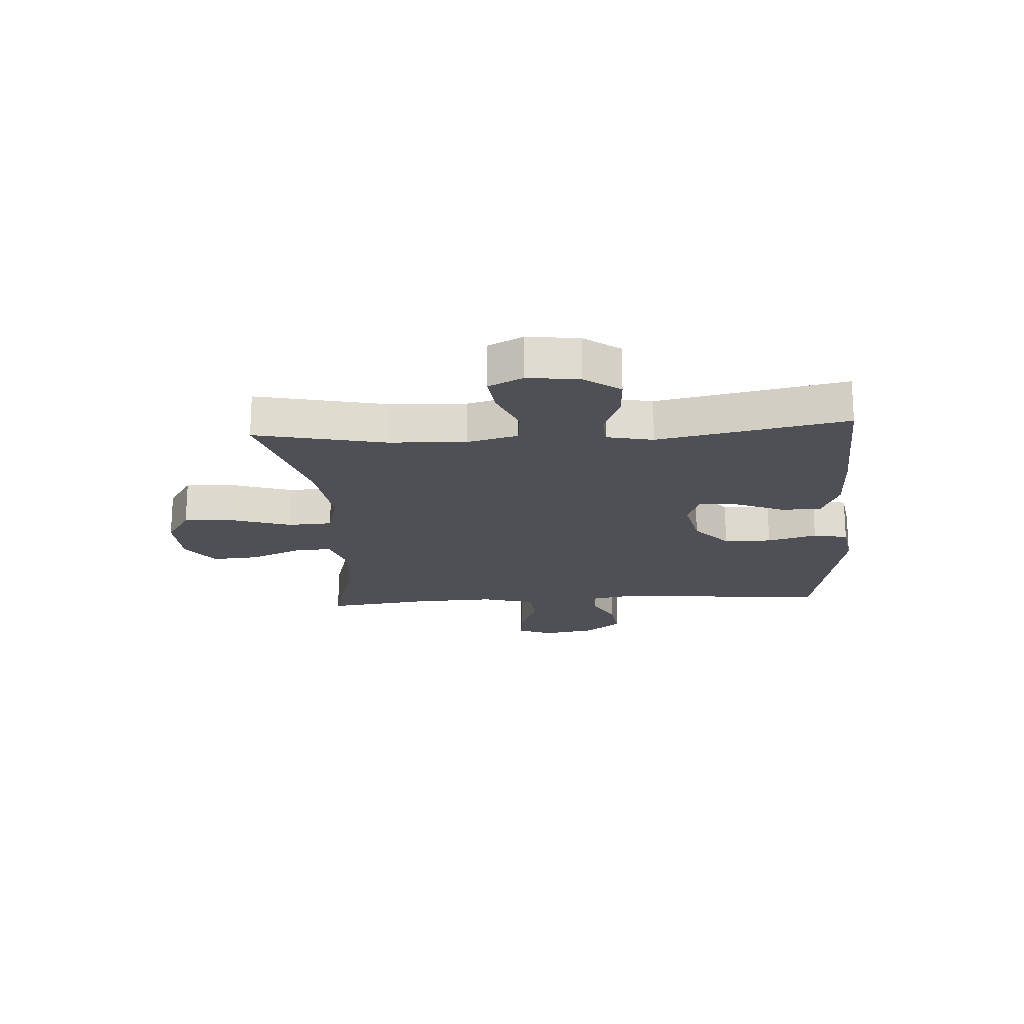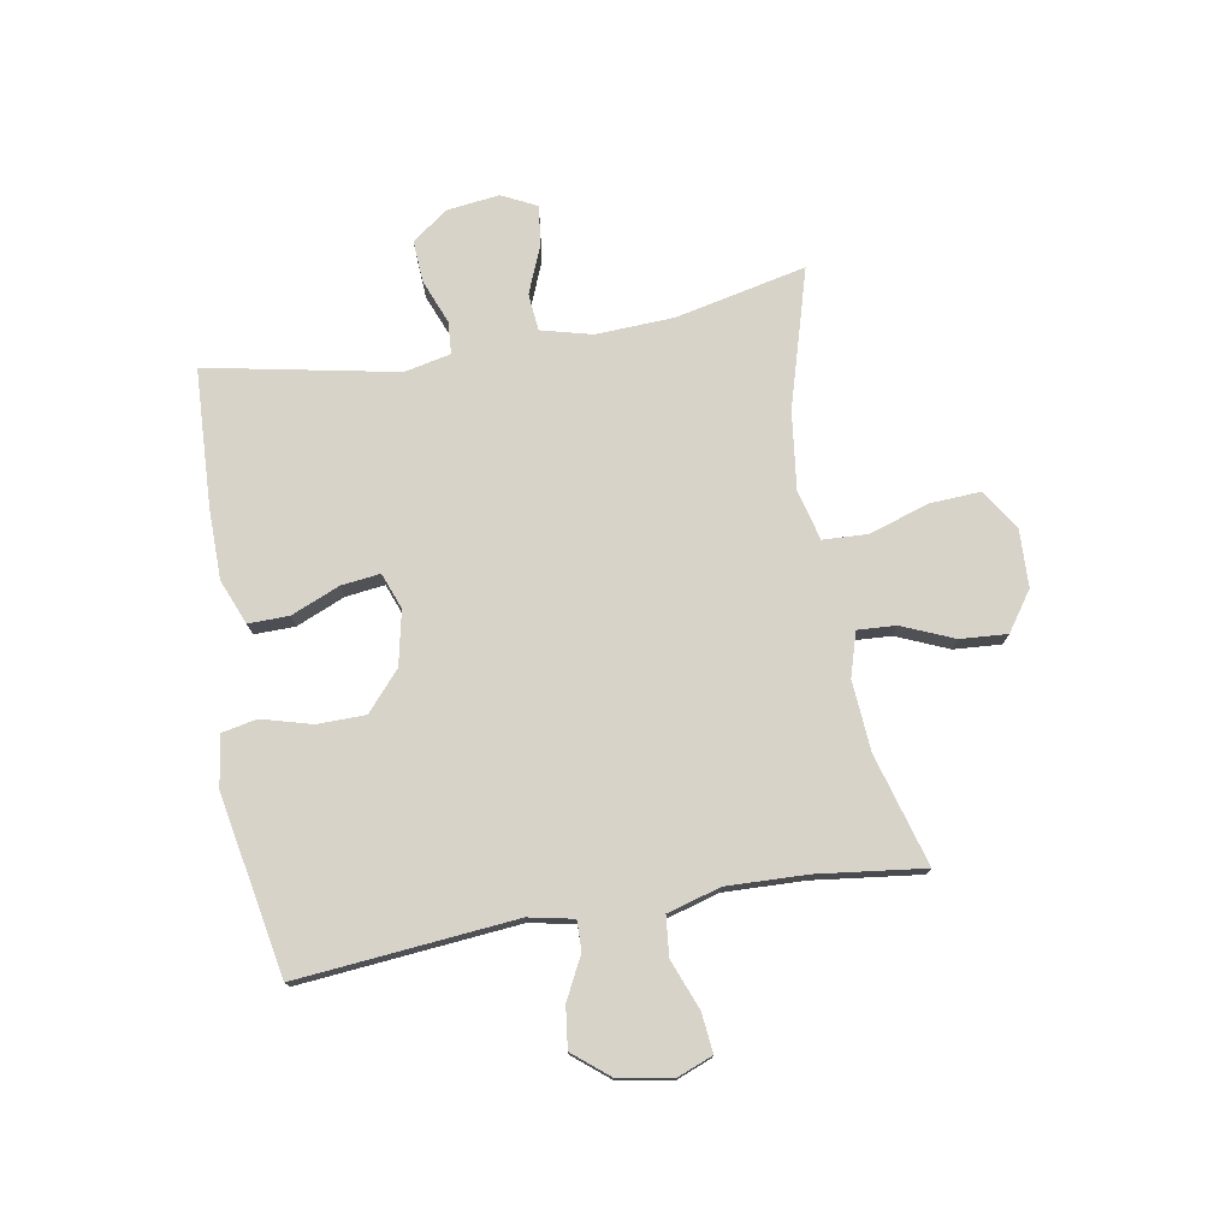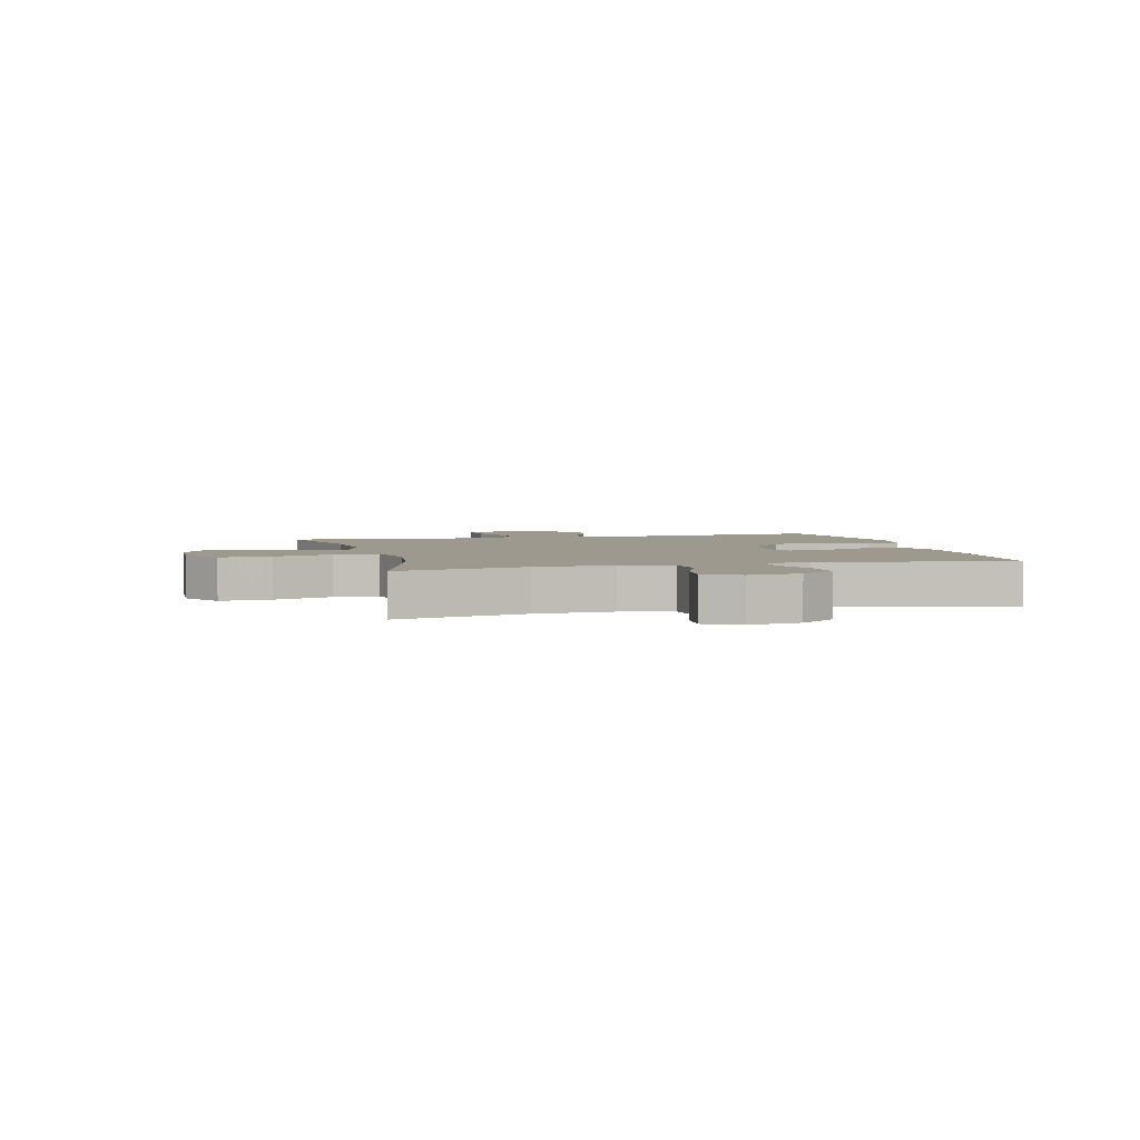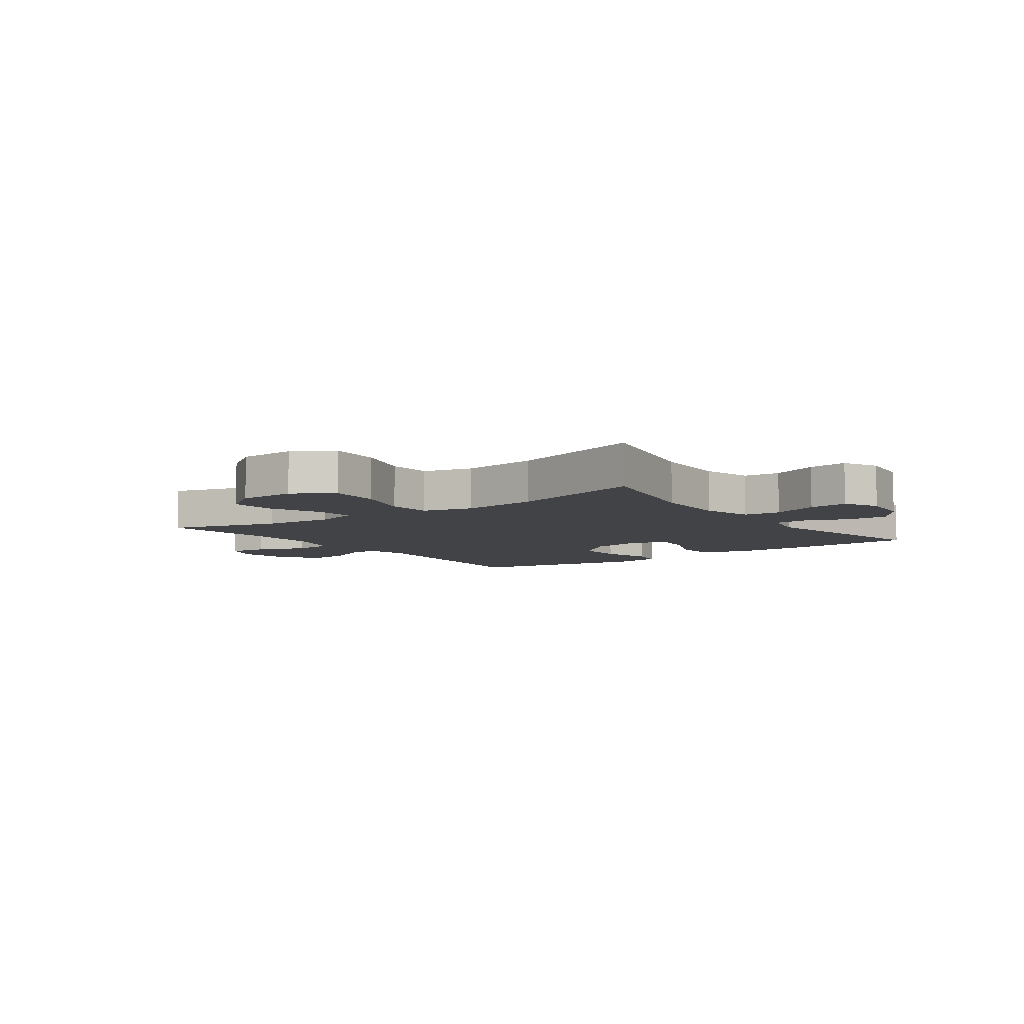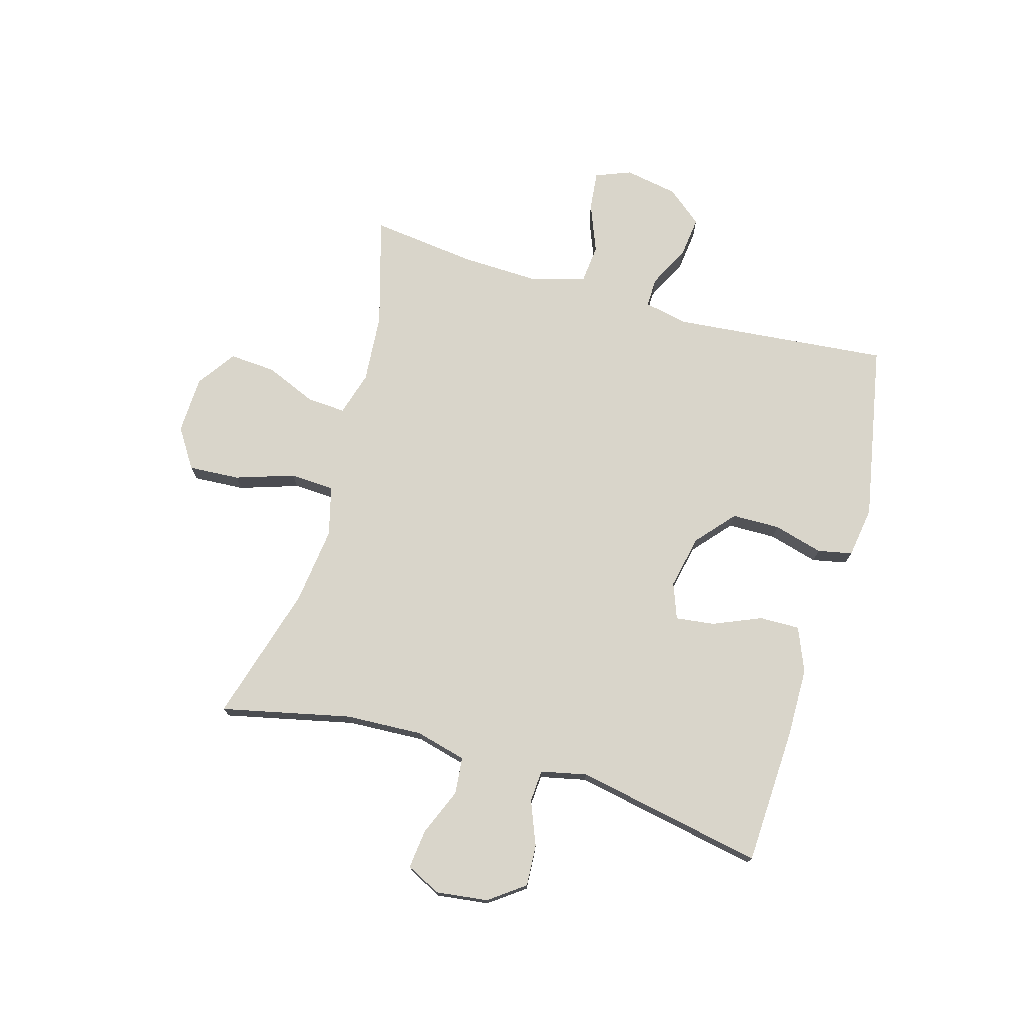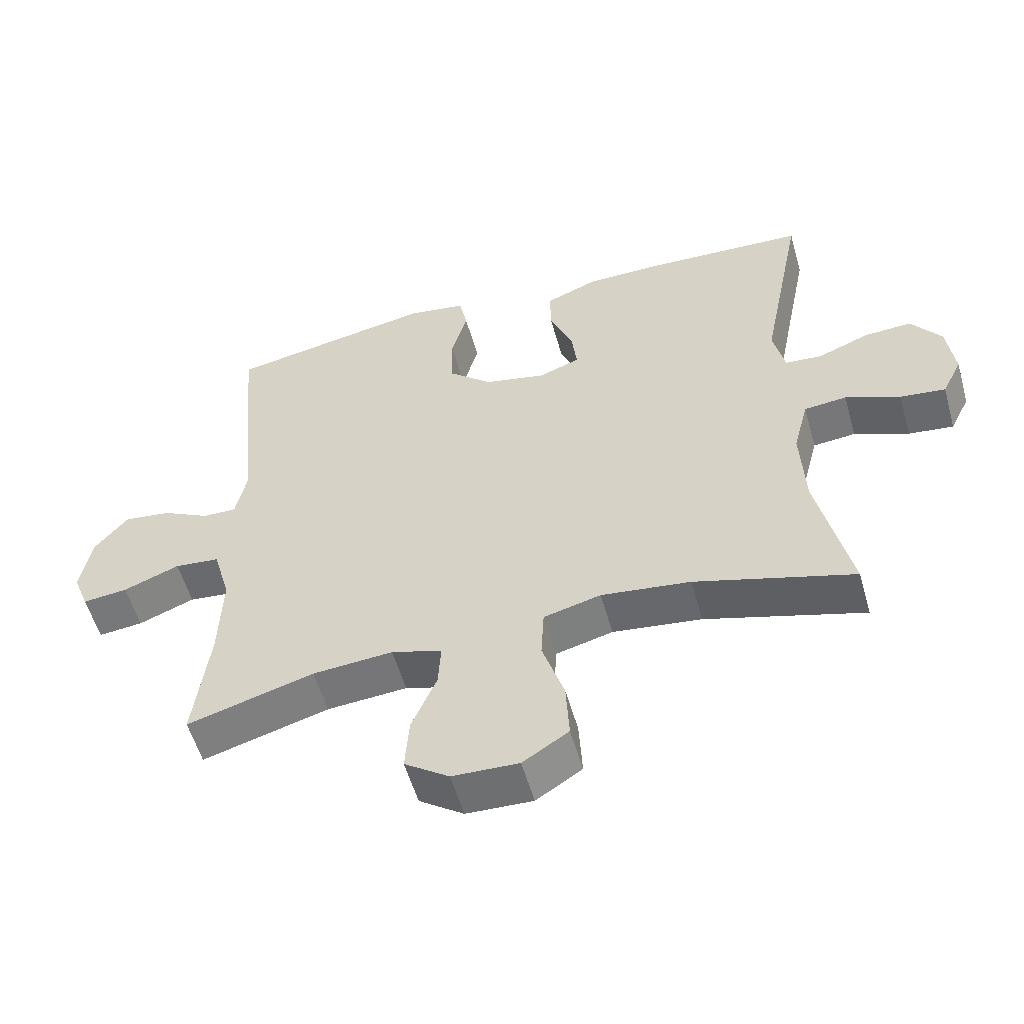
<metadata>
{"format":"obj","ext":"obj","renderer":"f3d","projection":"perspective","resolution":1024,"background":"white","views":[{"elev":-19.3,"azim":-86.3,"up":"+Y"},{"elev":75.8,"azim":80.0,"up":"+Y"},{"elev":3.5,"azim":-104.5,"up":"+Y"},{"elev":-6.9,"azim":-143.9,"up":"+Y"},{"elev":74.4,"azim":-74.2,"up":"+Y"},{"elev":-55.4,"azim":-164.2,"up":"+Z"}]}
</metadata>
<code>
v 0.5 0.07 -0.5
v 0.309 0.07 -0.446
v 0.188 0.07 -0.437
v 0.112 0.07 -0.46
v 0.116 0.07 -0.526
v 0.154 0.07 -0.615
v 0.16 0.07 -0.696
v 0.093 0.07 -0.743
v -0.007 0.07 -0.747
v -0.076 0.07 -0.703
v -0.071 0.07 -0.614
v -0.038 0.07 -0.512
v -0.042 0.07 -0.435
v -0.128 0.07 -0.413
v -0.262 0.07 -0.43
v -0.5 0.07 -0.5
v -0.451 0.07 -0.275
v -0.445 0.07 -0.141
v -0.468 0.07 -0.053
v -0.532 0.07 -0.047
v -0.614 0.07 -0.081
v -0.682 0.07 -0.089
v -0.712 0.07 -0.029
v -0.701 0.07 0.061
v -0.656 0.07 0.123
v -0.584 0.07 0.119
v -0.508 0.07 0.089
v -0.452 0.07 0.093
v -0.435 0.07 0.173
v -0.5 0.07 0.5
v -0.261 0.07 0.512
v -0.141 0.07 0.511
v -0.064 0.07 0.48
v -0.065 0.07 0.41
v -0.1 0.07 0.326
v -0.108 0.07 0.259
v -0.046 0.07 0.236
v 0.047 0.07 0.256
v 0.113 0.07 0.314
v 0.114 0.07 0.397
v 0.09 0.07 0.483
v 0.102 0.07 0.543
v 0.19 0.07 0.557
v 0.5 0.07 0.5
v 0.466 0.07 0.125
v 0.482 0.07 0.048
v 0.533 0.07 0.049
v 0.605 0.07 0.086
v 0.676 0.07 0.095
v 0.726 0.07 0.034
v 0.743 0.07 -0.058
v 0.719 0.07 -0.12
v 0.651 0.07 -0.113
v 0.566 0.07 -0.08
v 0.498 0.07 -0.087
v 0.472 0.07 -0.179
v 0.477 0.07 -0.317
v 0.5 0 -0.5
v 0.309 0 -0.446
v 0.188 0 -0.437
v 0.112 0 -0.46
v 0.116 0 -0.526
v 0.154 0 -0.615
v 0.16 0 -0.696
v 0.093 0 -0.743
v -0.007 0 -0.747
v -0.076 0 -0.703
v -0.071 0 -0.614
v -0.038 0 -0.512
v -0.042 0 -0.435
v -0.128 0 -0.413
v -0.262 0 -0.43
v -0.5 0 -0.5
v -0.451 0 -0.275
v -0.445 0 -0.141
v -0.468 0 -0.053
v -0.532 0 -0.047
v -0.614 0 -0.081
v -0.682 0 -0.089
v -0.712 0 -0.029
v -0.701 0 0.061
v -0.656 0 0.123
v -0.584 0 0.119
v -0.508 0 0.089
v -0.452 0 0.093
v -0.435 0 0.173
v -0.5 0 0.5
v -0.261 0 0.512
v -0.141 0 0.511
v -0.064 0 0.48
v -0.065 0 0.41
v -0.1 0 0.326
v -0.108 0 0.259
v -0.046 0 0.236
v 0.047 0 0.256
v 0.113 0 0.314
v 0.114 0 0.397
v 0.09 0 0.483
v 0.102 0 0.543
v 0.19 0 0.557
v 0.5 0 0.5
v 0.466 0 0.125
v 0.482 0 0.048
v 0.533 0 0.049
v 0.605 0 0.086
v 0.676 0 0.095
v 0.726 0 0.034
v 0.743 0 -0.058
v 0.719 0 -0.12
v 0.651 0 -0.113
v 0.566 0 -0.08
v 0.498 0 -0.087
v 0.472 0 -0.179
v 0.477 0 -0.317
f 51 52 53 54
f 51 54 55
f 50 51 55
f 47 48 49 50
f 46 47 50 55
f 45 46 55 56
f 43 44 45
f 40 41 42 43
f 39 40 43 45
f 38 39 45 56
f 32 33 34 35
f 32 35 36
f 29 30 31 32
f 28 29 32 36
f 24 25 26 27
f 24 27 28
f 23 24 28
f 20 21 22 23
f 19 20 23 28
f 18 19 28 36
f 15 16 17
f 14 15 17 18
f 13 14 18 36
f 9 10 11 12
f 9 12 13
f 5 6 7 8
f 4 5 8 9
f 57 1 2
f 57 2 3
f 37 38 56 57
f 37 57 3 4
f 13 36 37
f 4 9 13 37
f 111 110 109 108
f 112 111 108
f 112 108 107
f 107 106 105 104
f 112 107 104 103
f 113 112 103 102
f 102 101 100
f 100 99 98 97
f 102 100 97 96
f 113 102 96 95
f 92 91 90 89
f 93 92 89
f 89 88 87 86
f 93 89 86 85
f 84 83 82 81
f 85 84 81
f 85 81 80
f 80 79 78 77
f 85 80 77 76
f 93 85 76 75
f 74 73 72
f 75 74 72 71
f 93 75 71 70
f 69 68 67 66
f 70 69 66
f 65 64 63 62
f 66 65 62 61
f 59 58 114
f 60 59 114
f 114 113 95 94
f 61 60 114 94
f 94 93 70
f 94 70 66 61
f 1 58 59 2
f 2 59 60 3
f 3 60 61 4
f 4 61 62 5
f 5 62 63 6
f 6 63 64 7
f 7 64 65 8
f 8 65 66 9
f 9 66 67 10
f 10 67 68 11
f 11 68 69 12
f 12 69 70 13
f 13 70 71 14
f 14 71 72 15
f 15 72 73 16
f 16 73 74 17
f 17 74 75 18
f 18 75 76 19
f 19 76 77 20
f 20 77 78 21
f 21 78 79 22
f 22 79 80 23
f 23 80 81 24
f 24 81 82 25
f 25 82 83 26
f 26 83 84 27
f 27 84 85 28
f 28 85 86 29
f 29 86 87 30
f 30 87 88 31
f 31 88 89 32
f 32 89 90 33
f 33 90 91 34
f 34 91 92 35
f 35 92 93 36
f 36 93 94 37
f 37 94 95 38
f 38 95 96 39
f 39 96 97 40
f 40 97 98 41
f 41 98 99 42
f 42 99 100 43
f 43 100 101 44
f 44 101 102 45
f 45 102 103 46
f 46 103 104 47
f 47 104 105 48
f 48 105 106 49
f 49 106 107 50
f 50 107 108 51
f 51 108 109 52
f 52 109 110 53
f 53 110 111 54
f 54 111 112 55
f 55 112 113 56
f 56 113 114 57
f 57 114 58 1

</code>
